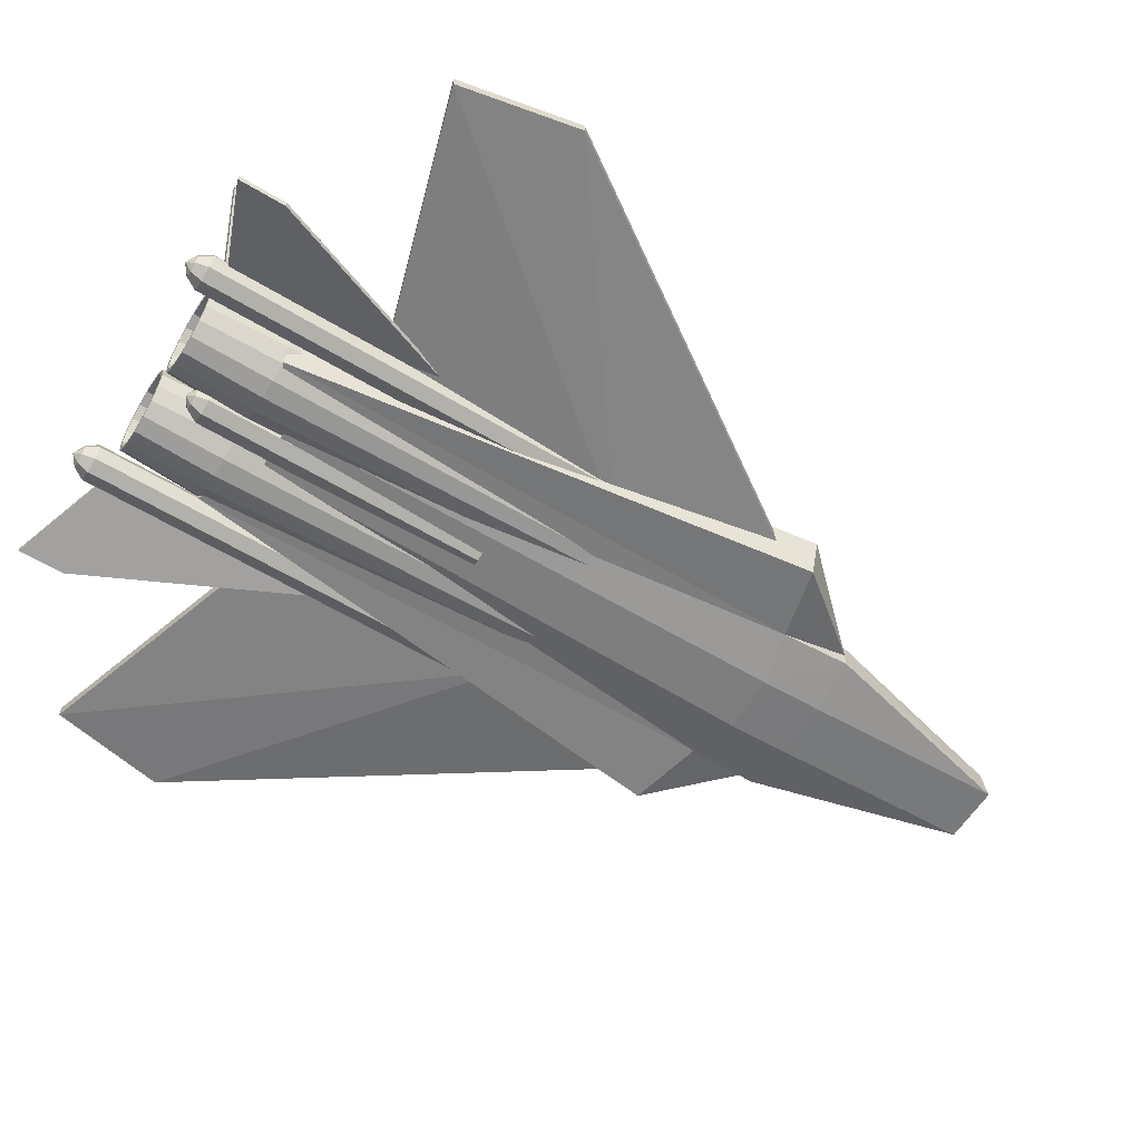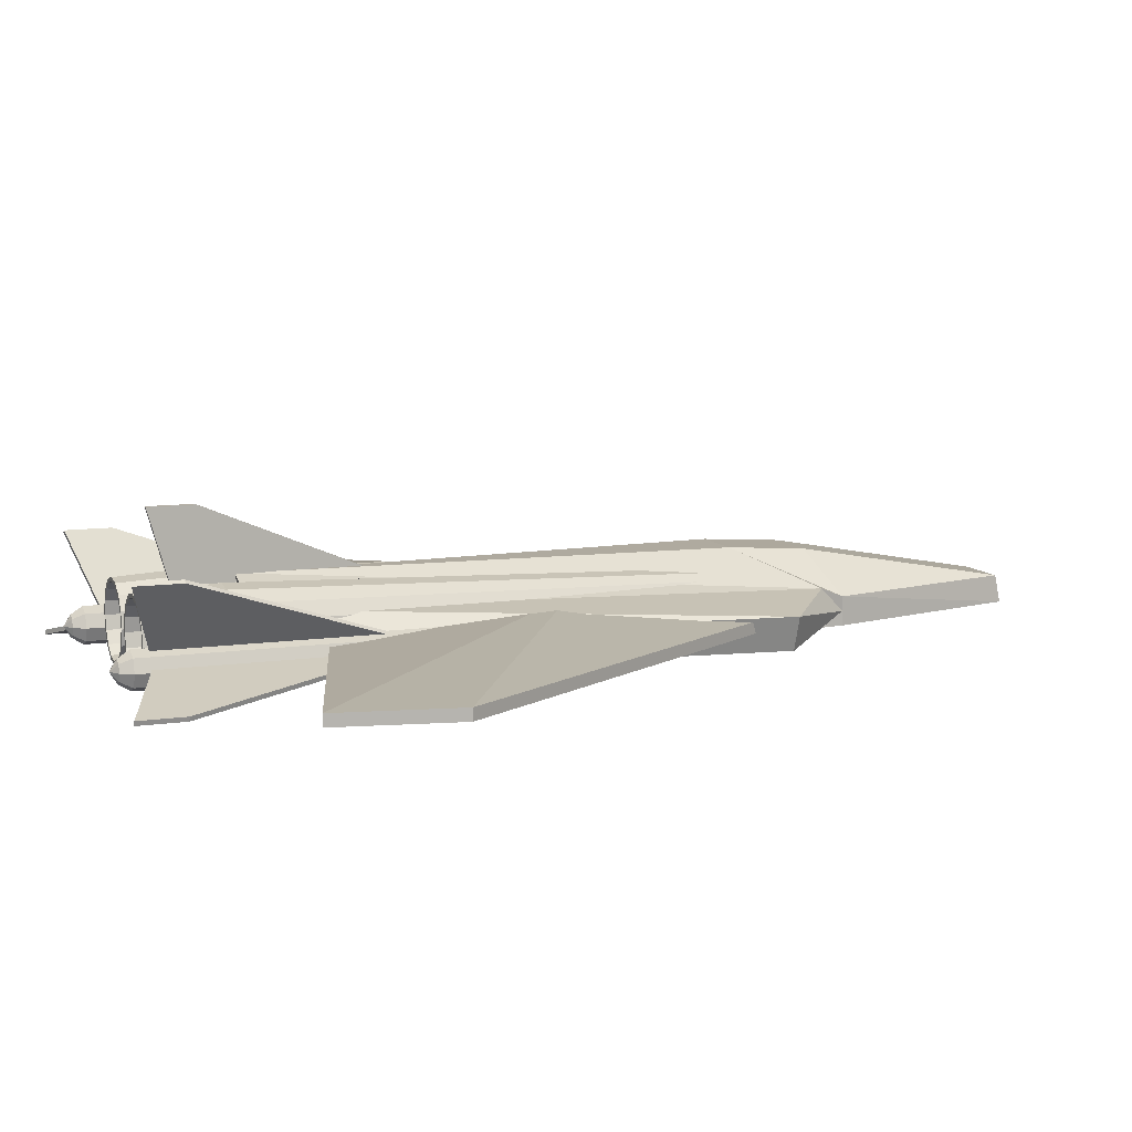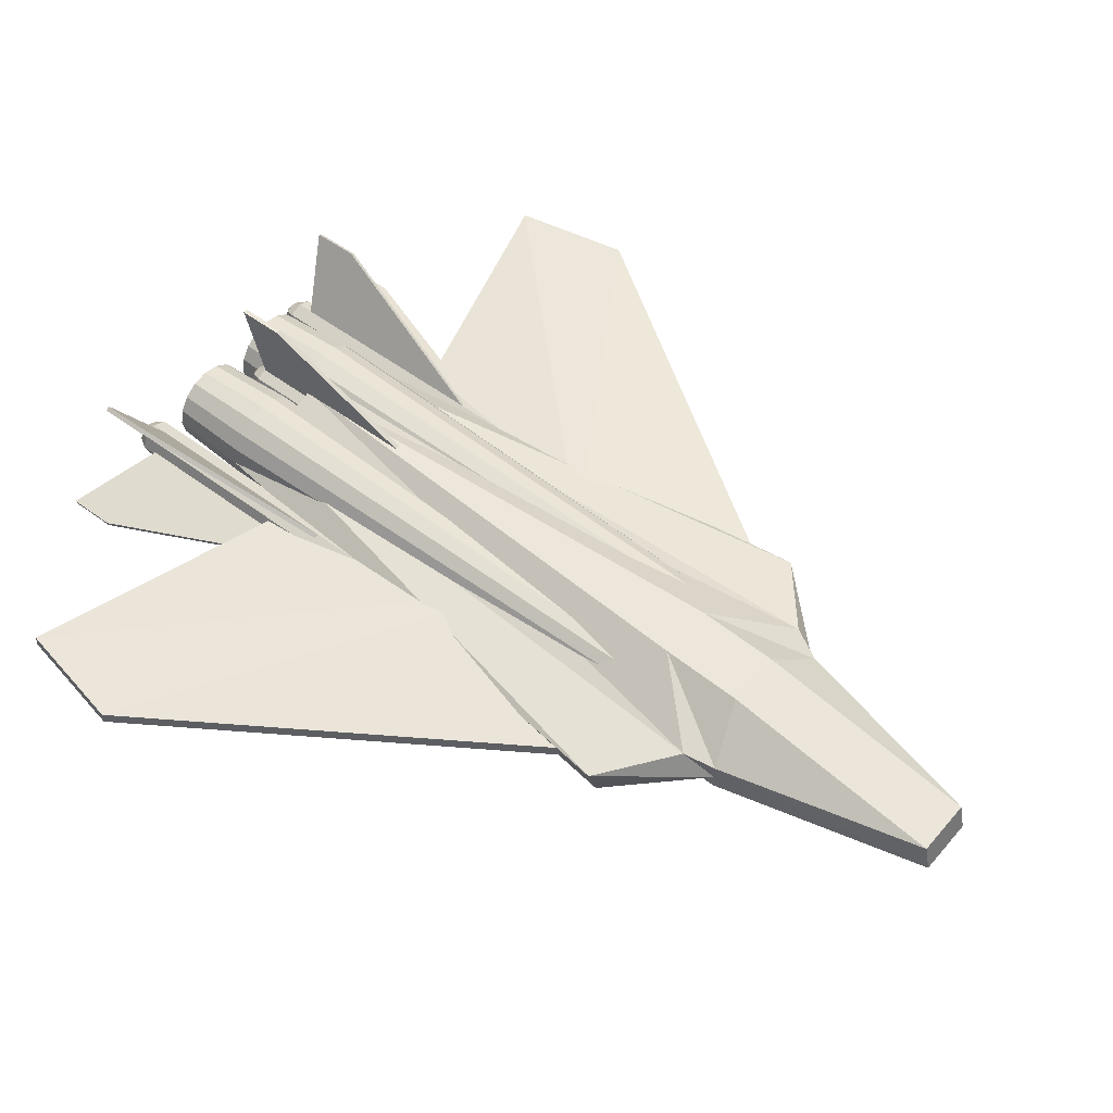
<metadata>
{"format":"obj","ext":"obj","renderer":"f3d","projection":"perspective","resolution":1024,"background":"white","views":[{"elev":-59.1,"azim":58.1,"up":"+Y"},{"elev":9.5,"azim":68.7,"up":"+Y"},{"elev":52.3,"azim":129.0,"up":"+Y"}]}
</metadata>
<code>
v -0.07453 0.3727 5.031
v -0.1256 0.116 5.031
v -0.05674 0.08745 3.727
v 0 0.3727 3.727
v -1.22 -0.1017 5.031
v -1.365 0.116 5.031
v -1.434 0.08745 3.727
v -1.272 -0.1544 3.727
v -0.1256 0.6294 5.031
v -0.05674 0.6579 3.727
v -1.002 -0.2471 5.031
v -1.031 -0.3159 3.727
v -1.002 0.9924 5.031
v -0.7453 1.043 5.031
v -0.7453 1.118 3.727
v -1.031 1.061 3.727
v -0.271 0.847 5.031
v -0.2183 0.8997 3.727
v -0.7453 -0.2981 5.031
v -0.7453 -0.3727 3.727
v -1.22 0.847 5.031
v -1.272 0.8997 3.727
v -0.4886 0.9924 5.031
v -0.4601 1.061 3.727
v -0.4886 -0.2471 5.031
v -0.4601 -0.3159 3.727
v -1.365 0.6294 5.031
v -1.434 0.6579 3.727
v -0.271 -0.1017 5.031
v -0.2183 -0.1544 3.727
v -1.416 0.3727 5.031
v -1.491 0.3727 3.727
v -0.3184 0.7996 5.031
v -0.1876 0.6037 5.031
v -0.7453 -0.2311 5.031
v -0.9764 -0.1851 5.031
v -1.172 0.7996 5.031
v -0.9764 0.9304 5.031
v -0.5143 0.9304 5.031
v -0.5143 -0.1851 5.031
v -1.303 0.6037 5.031
v -0.7453 0.9764 5.031
v -0.3184 -0.05422 5.031
v -1.349 0.3727 5.031
v -0.1876 0.1416 5.031
v -1.303 0.1416 5.031
v -0.1416 0.3727 5.031
v -1.172 -0.05422 5.031
v -0.2991 0.5575 3.913
v -0.2624 0.3727 3.913
v -0.9302 -0.07355 3.913
v -1.087 0.03116 3.913
v -0.9302 0.8189 3.913
v -0.7453 0.8557 3.913
v -0.4038 0.7142 3.913
v -0.7453 -0.1103 3.913
v -1.087 0.7142 3.913
v -0.5605 0.8189 3.913
v -0.5605 -0.07355 3.913
v -1.192 0.5575 3.913
v -0.4038 0.03116 3.913
v -1.228 0.3727 3.913
v -0.2991 0.1878 3.913
v -1.192 0.1878 3.913
v -1.193 0.3727 -5.031
v -1.159 0.2015 -5.031
v -0.4291 0.05646 -5.031
v -0.3322 0.2015 -5.031
v -1.159 0.5438 -5.031
v -0.5742 -0.04049 -5.031
v -0.5742 0.7858 -5.031
v -0.7453 0.8199 -5.031
v -1.062 0.6889 -5.031
v -0.7453 -0.07453 -5.031
v -0.4291 0.6889 -5.031
v -0.9165 0.7858 -5.031
v -0.9165 -0.04049 -5.031
v -0.3322 0.5438 -5.031
v -1.062 0.05646 -5.031
v -0.2981 0.3727 -5.031
v -0.7453 0.3727 3.913
v 1.416 0.3727 5.031
v 1.365 0.116 5.031
v 1.434 0.08745 3.727
v 1.491 0.3727 3.727
v 0.271 -0.1017 5.031
v 0.1256 0.116 5.031
v 0.05674 0.08745 3.727
v 0.2183 -0.1544 3.727
v 1.365 0.6294 5.031
v 1.434 0.6579 3.727
v 0.4886 -0.2471 5.031
v 0.4601 -0.3159 3.727
v 0.4886 0.9924 5.031
v 0.7453 1.043 5.031
v 0.7453 1.118 3.727
v 0.4601 1.061 3.727
v 1.22 0.847 5.031
v 1.272 0.8997 3.727
v 0.7453 -0.2981 5.031
v 0.7453 -0.3727 3.727
v 0.271 0.847 5.031
v 0.2183 0.8997 3.727
v 1.002 0.9924 5.031
v 1.031 1.061 3.727
v 1.002 -0.2471 5.031
v 1.031 -0.3159 3.727
v 0.1256 0.6294 5.031
v 0.05674 0.6579 3.727
v 1.22 -0.1017 5.031
v 1.272 -0.1544 3.727
v 0.07453 0.3727 5.031
v 0 0.3727 3.727
v 1.172 0.7996 5.031
v 1.303 0.6037 5.031
v 0.7453 -0.2311 5.031
v 0.5143 -0.1851 5.031
v 0.3184 0.7996 5.031
v 0.5143 0.9304 5.031
v 0.9764 0.9304 5.031
v 0.9764 -0.1851 5.031
v 0.1876 0.6037 5.031
v 0.7453 0.9764 5.031
v 1.172 -0.05422 5.031
v 0.1416 0.3727 5.031
v 1.303 0.1416 5.031
v 0.1876 0.1416 5.031
v 1.349 0.3727 5.031
v 0.3184 -0.05422 5.031
v 1.192 0.5575 3.913
v 1.228 0.3727 3.913
v 0.5605 -0.07355 3.913
v 0.4038 0.03116 3.913
v 0.5605 0.8189 3.913
v 0.7453 0.8557 3.913
v 1.087 0.7142 3.913
v 0.7453 -0.1103 3.913
v 0.4038 0.7142 3.913
v 0.9302 0.8189 3.913
v 0.9302 -0.07355 3.913
v 0.2991 0.5575 3.913
v 1.087 0.03116 3.913
v 0.2624 0.3727 3.913
v 1.192 0.1878 3.913
v 0.2991 0.1878 3.913
v 0.2981 0.3727 -5.031
v 0.3322 0.2015 -5.031
v 1.062 0.05646 -5.031
v 1.159 0.2015 -5.031
v 0.3322 0.5438 -5.031
v 0.9165 -0.04049 -5.031
v 0.9165 0.7858 -5.031
v 0.7453 0.8199 -5.031
v 0.4291 0.6889 -5.031
v 0.7453 -0.07453 -5.031
v 1.062 0.6889 -5.031
v 0.5742 0.7858 -5.031
v 0.5742 -0.04049 -5.031
v 1.159 0.5438 -5.031
v 0.4291 0.05646 -5.031
v 1.193 0.3727 -5.031
v 0.7453 0.3727 3.913
v -1.621 -0.0559 -1.677
v -1.23 0.1304 2.236
v -6.075 0.1304 3.727
v -6.447 0.1304 1.863
v -1.789 0.1304 -5.031
v -0.8571 0.6149 -1.677
v -6.075 0.3168 3.727
v -1.23 0.3168 2.236
v -6.447 0.3168 1.863
v -1.789 0.3168 -5.031
v 6.037 0.3168 3.727
v 6.037 0.1304 3.727
v 6.41 0.1304 1.863
v 6.41 0.3168 1.863
v 1.752 0.1304 -5.031
v 1.752 0.3168 -5.031
v 1.193 0.3168 2.236
v 1.193 0.1304 2.236
v 0.8199 0.6149 -1.677
v 1.584 -0.0559 -1.677
v 0.4658 1.025 -5.776
v 1.304 0.3727 -6.056
v 0.4658 0.3727 -9.317
v -0.4658 1.025 -5.776
v -0.4658 1.118 -4.472
v 0.4658 1.118 -4.472
v -0.4658 0.3727 -9.317
v -1.304 0.3727 -6.056
v -2.609 0.3727 -4.658
v -1.043 0.7453 3.354
v -1.491 0.559 -5.59
v 1.491 0.559 -5.59
v 2.609 0.3727 -4.658
v 1.043 0.7453 3.354
v -1.491 0.3727 3.727
v 1.491 0.3727 3.727
v 0 1.118 3.354
v 0.4658 -0.2609 -6.075
v -0.4658 -0.2609 -6.075
v -0.4658 -0.07453 -9.41
v 0.4658 -0.07453 -9.41
v 1.304 -0.09317 -6.056
v -1.304 -0.09317 -6.056
v -0.4658 -0.2935 -5.115
v 0.4658 -0.2935 -5.115
v 1.264 -0.1332 -4.95
v -1.264 -0.1332 -4.95
v 1.304 -0.1863 3.727
v 2.422 -0.1863 -4.658
v -1.304 -0.1863 3.727
v -2.422 -0.1863 -4.658
v -0.3727 -0.1863 3.168
v 0.3727 -0.1863 3.168
v 1.304 0.1398 -6.056
v -1.304 0.1398 -6.056
v -3.45 -0.2759 4.845
v -3.45 -0.2759 5.59
v -3.47 -0.2039 5.59
v -3.47 -0.2039 4.845
v -2.011 0.1099 5.031
v -2.03 0.1819 5.031
v -2.011 0.1099 1.304
v -2.03 0.1819 1.304
v 3.468 -0.1853 4.845
v 3.468 -0.1853 5.59
v 3.448 -0.2573 5.59
v 3.448 -0.2573 4.845
v 2.028 0.2005 5.031
v 2.008 0.1285 5.031
v 2.028 0.2005 1.304
v 2.008 0.1285 1.304
v -2.596 1.469 4.658
v -2.596 1.469 5.404
v -2.535 1.511 5.404
v -2.535 1.511 4.658
v -1.848 0.4002 5.031
v -1.787 0.443 5.031
v -1.741 0.2476 1.118
v -1.68 0.2904 1.118
v -0.03658 2.175 3.913
v -0.03658 2.175 4.658
v 0.03794 2.175 4.658
v 0.03794 2.175 3.913
v -0.03658 0.8711 4.286
v 0.03796 0.8711 4.286
v -0.03658 0.6848 0.3727
v 0.03794 0.6848 0.3727
v 2.535 1.511 4.658
v 2.535 1.511 5.404
v 2.596 1.469 5.404
v 2.596 1.469 4.658
v 1.787 0.443 5.031
v 1.848 0.4002 5.031
v 1.68 0.2904 1.118
v 1.741 0.2476 1.118
v 1.789 -0.1491 -1.379
v 1.789 -0.1491 5.292
v 1.578 -0.06175 5.292
v 1.578 -0.06175 -1.379
v 2 0.3599 -1.379
v 2 0.3599 5.292
v 2.087 0.1491 5.292
v 2.087 0.1491 -1.379
v 1.491 0.1491 5.292
v 1.491 0.1491 -1.379
v 2 -0.06175 5.292
v 2 -0.06175 -1.379
v 1.578 0.3599 5.292
v 1.578 0.3599 -1.379
v 1.789 0.4472 -1.379
v 1.789 0.4472 5.292
v 1.662 0.02258 5.478
v 1.61 0.1491 5.478
v 1.968 0.1491 5.478
v 1.915 0.02258 5.478
v 1.662 0.2756 5.478
v 1.789 -0.02981 5.478
v 1.789 0.328 5.478
v 1.915 0.2756 5.478
v 1.789 0.1491 5.59
v -2 0.3599 -1.379
v -2 0.3599 5.292
v -1.789 0.4472 5.292
v -1.789 0.4472 -1.379
v -1.578 0.3599 -1.379
v -1.578 0.3599 5.292
v -1.578 -0.06175 -1.379
v -1.578 -0.06175 5.292
v -1.789 -0.1491 5.292
v -1.789 -0.1491 -1.379
v -2.087 0.1491 -1.379
v -2.087 0.1491 5.292
v -1.491 0.1491 -1.379
v -1.491 0.1491 5.292
v -2 -0.06175 -1.379
v -2 -0.06175 5.292
v -1.915 0.02258 5.478
v -1.968 0.1491 5.478
v -1.61 0.1491 5.478
v -1.662 0.02258 5.478
v -1.915 0.2756 5.478
v -1.789 -0.02981 5.478
v -1.789 0.328 5.478
v -1.662 0.2756 5.478
v -1.789 0.1491 5.59
v 0 0.4099 -0.2795
v 0 0.4099 4.342
v -0.2108 0.4973 4.342
v -0.2108 0.4973 -0.2795
v 0.2108 0.9189 -0.2795
v 0.2108 0.9189 4.342
v 0.2981 0.7081 4.342
v 0.2981 0.7081 -0.2795
v -0.2981 0.7081 4.342
v -0.2981 0.7081 -0.2795
v 0.2108 0.4973 4.342
v 0.2108 0.4973 -0.2795
v -0.2108 0.9189 4.342
v -0.2108 0.9189 -0.2795
v 0 1.006 -0.2795
v 0 1.006 4.342
v -0.1265 0.5816 4.528
v -0.1789 0.7081 4.528
v 0.1789 0.7081 4.528
v 0.1265 0.5816 4.528
v -0.1265 0.8346 4.528
v 0 0.5292 4.528
v 0 0.887 4.528
v 0.1265 0.8346 4.528
v 0 0.7081 4.64
v 0 -0.2795 -0.2795
v 0 -0.2795 4.342
v -0.2108 -0.1922 4.342
v -0.2108 -0.1922 -0.2795
v 0.2108 0.2295 -0.2795
v 0.2108 0.2295 4.342
v 0.2981 0.01863 4.342
v 0.2981 0.01863 -0.2795
v -0.2981 0.01863 4.342
v -0.2981 0.01863 -0.2795
v 0.2108 -0.1922 4.342
v 0.2108 -0.1922 -0.2795
v -0.2108 0.2295 4.342
v -0.2108 0.2295 -0.2795
v 0 0.3168 -0.2795
v 0 0.3168 4.342
v -0.1265 -0.1079 4.528
v -0.1789 0.01863 4.528
v 0.1789 0.01863 4.528
v 0.1265 -0.1079 4.528
v -0.1265 0.1451 4.528
v 0 -0.1602 4.528
v 0 0.1975 4.528
v 0.1265 0.1451 4.528
v 0 0.01863 4.64
v -1.863 0.3727 -5.59
v 0 -0.1863 -5.776
v 1.863 0.3727 -5.59
v 0.7453 0.3727 3.913
v -0.7453 0.3727 3.913
o hull
f 1 3 4
f 6 8 5
f 1 10 9
f 11 8 12
f 14 16 13
f 9 18 17
f 19 12 20
f 13 22 21
f 23 18 24
f 19 26 25
f 27 22 28
f 24 14 23
f 25 30 29
f 31 28 32
f 2 30 3
f 31 7 6
f 33 9 17
f 36 19 35
f 37 13 21
f 33 23 39
f 40 19 25
f 37 27 41
f 39 14 42
f 43 25 29
f 41 31 44
f 43 2 45
f 46 31 6
f 45 1 47
f 48 6 5
f 34 1 9
f 48 11 36
f 38 14 13
f 49 47 34
f 51 48 36
f 53 42 38
f 49 33 55
f 51 35 56
f 53 37 57
f 58 33 39
f 59 35 40
f 60 37 41
f 58 42 54
f 59 43 61
f 60 44 62
f 63 43 45
f 64 44 46
f 63 47 50
f 64 48 52
f 32 66 7
f 30 68 3
f 32 69 65
f 26 67 30
f 71 15 24
f 22 69 28
f 20 70 26
f 18 71 24
f 16 73 22
f 12 74 20
f 10 75 18
f 15 76 16
f 8 77 12
f 4 78 10
f 7 79 8
f 3 80 4
f 81 63 50
f 81 64 52
f 81 50 49
f 81 52 51
f 81 54 53
f 81 49 55
f 81 51 56
f 81 53 57
f 81 55 58
f 81 56 59
f 81 57 60
f 81 58 54
f 81 59 61
f 81 60 62
f 81 61 63
f 81 62 64
f 1 2 3
f 6 7 8
f 1 4 10
f 11 5 8
f 14 15 16
f 9 10 18
f 19 11 12
f 13 16 22
f 23 17 18
f 19 20 26
f 27 21 22
f 24 15 14
f 25 26 30
f 31 27 28
f 2 29 30
f 31 32 7
f 33 34 9
f 36 11 19
f 37 38 13
f 33 17 23
f 40 35 19
f 37 21 27
f 39 23 14
f 43 40 25
f 41 27 31
f 43 29 2
f 46 44 31
f 45 2 1
f 48 46 6
f 34 47 1
f 48 5 11
f 38 42 14
f 49 50 47
f 51 52 48
f 53 54 42
f 49 34 33
f 51 36 35
f 53 38 37
f 58 55 33
f 59 56 35
f 60 57 37
f 58 39 42
f 59 40 43
f 60 41 44
f 63 61 43
f 64 62 44
f 63 45 47
f 64 46 48
f 32 65 66
f 30 67 68
f 32 28 69
f 26 70 67
f 71 72 15
f 22 73 69
f 20 74 70
f 18 75 71
f 16 76 73
f 12 77 74
f 10 78 75
f 15 72 76
f 8 79 77
f 4 80 78
f 7 66 79
f 3 68 80
f 309 311 308
f 313 315 312
f 310 317 311
f 314 319 315
f 316 321 317
f 318 308 319
f 322 313 312
f 320 322 321
f 324 316 310
f 314 327 318
f 316 328 320
f 327 309 318
f 323 331 313
f 328 323 320
f 309 324 310
f 331 314 313
f 329 332 324
f 331 332 326
f 324 332 325
f 326 332 327
f 325 332 328
f 327 332 329
f 331 330 332
f 328 332 330
f 309 310 311
f 313 314 315
f 310 316 317
f 314 318 319
f 316 320 321
f 318 309 308
f 322 323 313
f 320 323 322
f 324 325 316
f 314 326 327
f 316 325 328
f 327 329 309
f 323 330 331
f 328 330 323
f 309 329 324
f 331 326 314
f 82 84 85
f 87 89 86
f 82 91 90
f 92 89 93
f 95 97 94
f 90 99 98
f 100 93 101
f 94 103 102
f 104 99 105
f 100 107 106
f 108 103 109
f 105 95 104
f 106 111 110
f 112 109 113
f 83 111 84
f 112 88 87
f 114 90 98
f 117 100 116
f 118 94 102
f 114 104 120
f 121 100 106
f 118 108 122
f 120 95 123
f 124 106 110
f 122 112 125
f 124 83 126
f 127 112 87
f 126 82 128
f 129 87 86
f 115 82 90
f 129 92 117
f 119 95 94
f 130 128 115
f 132 129 117
f 134 123 119
f 130 114 136
f 132 116 137
f 134 118 138
f 139 114 120
f 140 116 121
f 141 118 122
f 139 123 135
f 140 124 142
f 141 125 143
f 144 124 126
f 145 125 127
f 144 128 131
f 145 129 133
f 113 147 88
f 111 149 84
f 109 146 113
f 111 151 148
f 105 153 96
f 103 150 109
f 101 151 107
f 99 152 105
f 97 154 103
f 93 155 101
f 99 159 156
f 96 157 97
f 89 158 93
f 85 159 91
f 88 160 89
f 84 161 85
f 162 144 131
f 162 145 133
f 162 131 130
f 162 133 132
f 162 135 134
f 162 130 136
f 162 132 137
f 162 134 138
f 162 136 139
f 162 137 140
f 162 138 141
f 162 139 135
f 162 140 142
f 162 141 143
f 162 142 144
f 162 143 145
f 82 83 84
f 87 88 89
f 82 85 91
f 92 86 89
f 95 96 97
f 90 91 99
f 100 92 93
f 94 97 103
f 104 98 99
f 100 101 107
f 108 102 103
f 105 96 95
f 106 107 111
f 112 108 109
f 83 110 111
f 112 113 88
f 114 115 90
f 117 92 100
f 118 119 94
f 114 98 104
f 121 116 100
f 118 102 108
f 120 104 95
f 124 121 106
f 122 108 112
f 124 110 83
f 127 125 112
f 126 83 82
f 129 127 87
f 115 128 82
f 129 86 92
f 119 123 95
f 130 131 128
f 132 133 129
f 134 135 123
f 130 115 114
f 132 117 116
f 134 119 118
f 139 136 114
f 140 137 116
f 141 138 118
f 139 120 123
f 140 121 124
f 141 122 125
f 144 142 124
f 145 143 125
f 144 126 128
f 145 127 129
f 113 146 147
f 111 148 149
f 109 150 146
f 111 107 151
f 105 152 153
f 103 154 150
f 101 155 151
f 99 156 152
f 97 157 154
f 93 158 155
f 99 91 159
f 96 153 157
f 89 160 158
f 85 161 159
f 88 147 160
f 84 149 161
f 163 164 165
f 165 166 163
f 166 167 163
f 168 169 170
f 169 168 171
f 171 168 172
f 165 170 169
f 172 166 171
f 171 165 169
f 165 164 170
f 172 167 166
f 171 166 165
f 216 195 211
f 216 194 195
f 194 216 184
f 208 204 216
f 211 198 210
f 208 216 211
f 211 195 198
f 284 286 283
f 286 288 287
f 290 292 289
f 294 283 293
f 296 289 295
f 298 293 297
f 288 295 287
f 291 297 292
f 299 294 298
f 296 302 290
f 294 303 284
f 302 291 290
f 285 306 288
f 303 285 284
f 291 299 298
f 306 296 288
f 304 307 299
f 306 307 301
f 299 307 300
f 301 307 302
f 300 307 303
f 302 307 304
f 306 305 307
f 303 307 305
f 284 285 286
f 286 285 288
f 290 291 292
f 294 284 283
f 296 290 289
f 298 294 293
f 288 296 295
f 291 298 297
f 299 300 294
f 296 301 302
f 294 300 303
f 302 304 291
f 285 305 306
f 303 305 285
f 291 304 299
f 306 301 296
f 174 176 173
f 175 178 176
f 179 174 173
f 176 178 181
f 173 176 181
f 181 179 173
f 175 182 177
f 174 182 175
f 182 174 180
f 174 175 176
f 175 177 178
f 179 180 174
f 235 237 234
f 235 239 236
f 234 241 240
f 236 241 237
f 241 236 239
f 240 235 234
f 235 240 238
f 243 245 242
f 246 244 243
f 242 249 248
f 244 249 245
f 249 244 247
f 248 243 242
f 243 248 246
f 235 236 237
f 235 238 239
f 234 237 241
f 243 244 245
f 246 247 244
f 242 245 249
f 259 261 258
f 263 265 262
f 260 267 261
f 264 269 265
f 266 271 267
f 268 258 269
f 272 263 262
f 270 272 271
f 274 266 260
f 264 277 268
f 266 278 270
f 277 259 268
f 273 281 263
f 278 273 270
f 259 274 260
f 281 264 263
f 279 282 274
f 281 282 276
f 274 282 275
f 276 282 277
f 275 282 278
f 277 282 279
f 281 280 282
f 278 282 280
f 259 260 261
f 263 264 265
f 260 266 267
f 264 268 269
f 266 270 271
f 268 259 258
f 272 273 263
f 270 273 272
f 274 275 266
f 264 276 277
f 266 275 278
f 277 279 259
f 273 280 281
f 278 280 273
f 259 279 274
f 281 276 264
f 251 253 250
f 254 252 251
f 256 253 257
f 252 257 253
f 257 252 255
f 256 251 250
f 251 256 254
f 251 252 253
f 254 255 252
f 256 250 253
f 200 201 202
f 203 204 200
f 203 200 202
f 201 205 202
f 201 207 206
f 204 207 200
f 205 206 209
f 210 208 211
f 212 213 209
f 206 215 214
f 215 207 208
f 214 209 206
f 214 212 209
f 215 208 210
f 201 200 207
f 204 208 207
f 205 201 206
f 206 207 215
f 198 196 210
f 212 192 197
f 212 214 192
f 196 215 210
f 215 196 199
f 214 192 199
f 215 199 214
f 227 229 226
f 230 228 227
f 232 229 233
f 228 233 229
f 233 228 231
f 232 227 226
f 227 232 230
f 227 228 229
f 230 231 228
f 232 226 229
f 190 189 202
f 185 184 203
f 184 216 203
f 202 185 203
f 217 190 202
f 216 204 203
f 205 217 202
f 202 189 185
f 219 221 218
f 219 223 220
f 218 225 224
f 220 225 221
f 225 220 223
f 224 219 218
f 219 224 222
f 219 220 221
f 219 222 223
f 218 221 225
f 183 184 185
f 186 188 183
f 189 183 185
f 183 188 184
f 189 190 186
f 186 190 187
f 191 192 193
f 194 184 188
f 187 190 193
f 195 194 196
f 192 191 197
f 196 198 195
f 199 193 192
f 194 199 196
f 199 188 187
f 193 199 187
f 188 199 194
f 186 187 188
f 189 186 183
f 191 217 213
f 193 217 191
f 193 190 217
f 209 217 205
f 197 213 212
f 217 209 213
f 197 191 213
f 334 336 333
f 338 340 337
f 335 342 336
f 339 344 340
f 341 346 342
f 343 333 344
f 347 338 337
f 345 347 346
f 349 341 335
f 339 352 343
f 341 353 345
f 352 334 343
f 348 356 338
f 353 348 345
f 334 349 335
f 356 339 338
f 354 357 349
f 356 357 351
f 349 357 350
f 351 357 352
f 350 357 353
f 352 357 354
f 356 355 357
f 353 357 355
f 334 335 336
f 338 339 340
f 335 341 342
f 339 343 344
f 341 345 346
f 343 334 333
f 347 348 338
f 345 348 347
f 349 350 341
f 339 351 352
f 341 350 353
f 352 354 334
f 348 355 356
f 353 355 348
f 334 354 349
f 356 351 339
o hardpoints.primary
p 358
p 360
o hardpoints.secondary
p 359
o thruster
p 361
p 362

</code>
